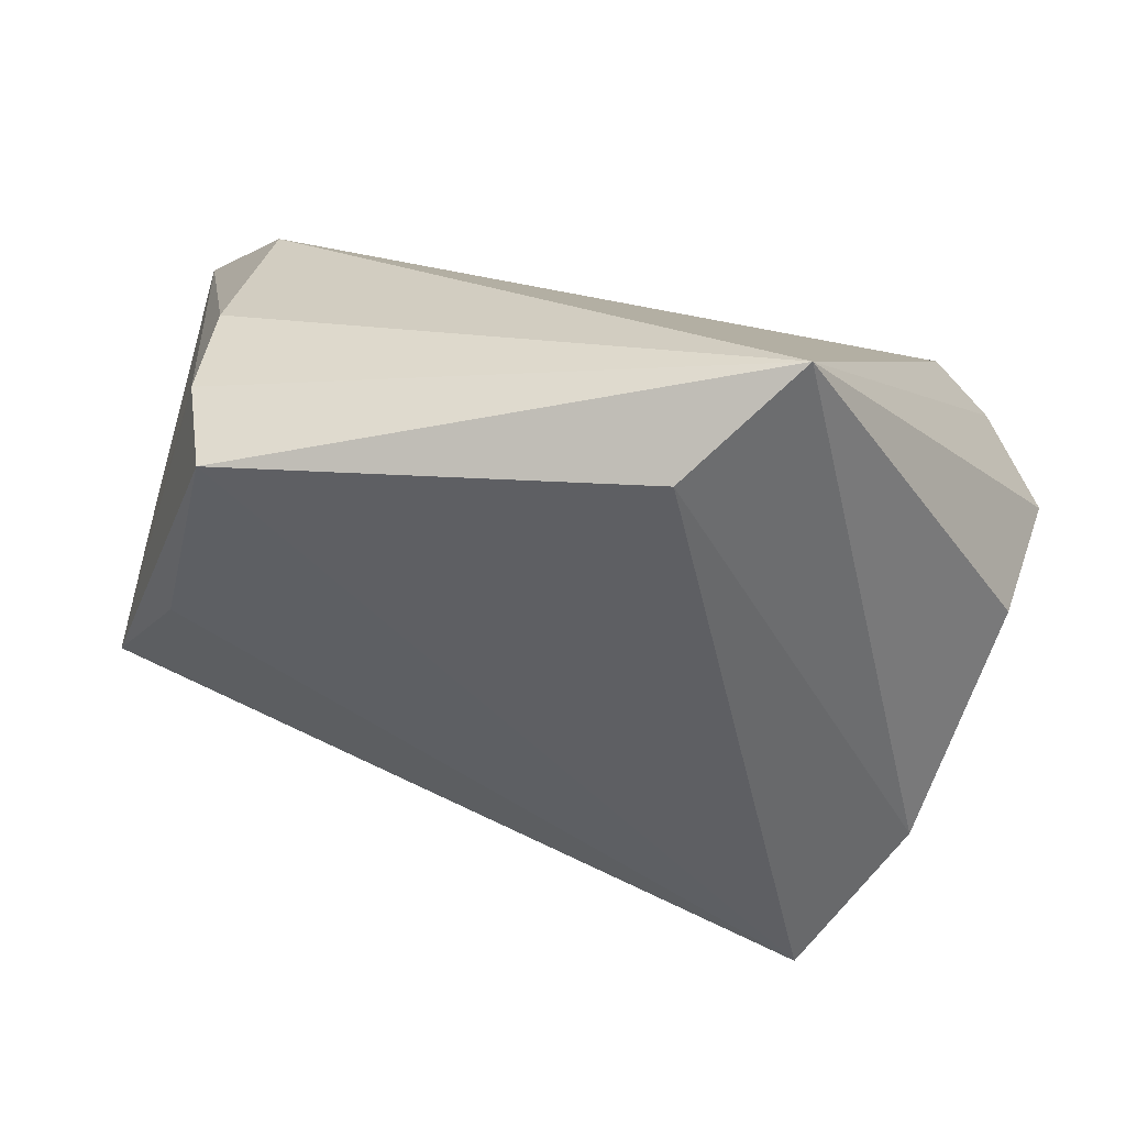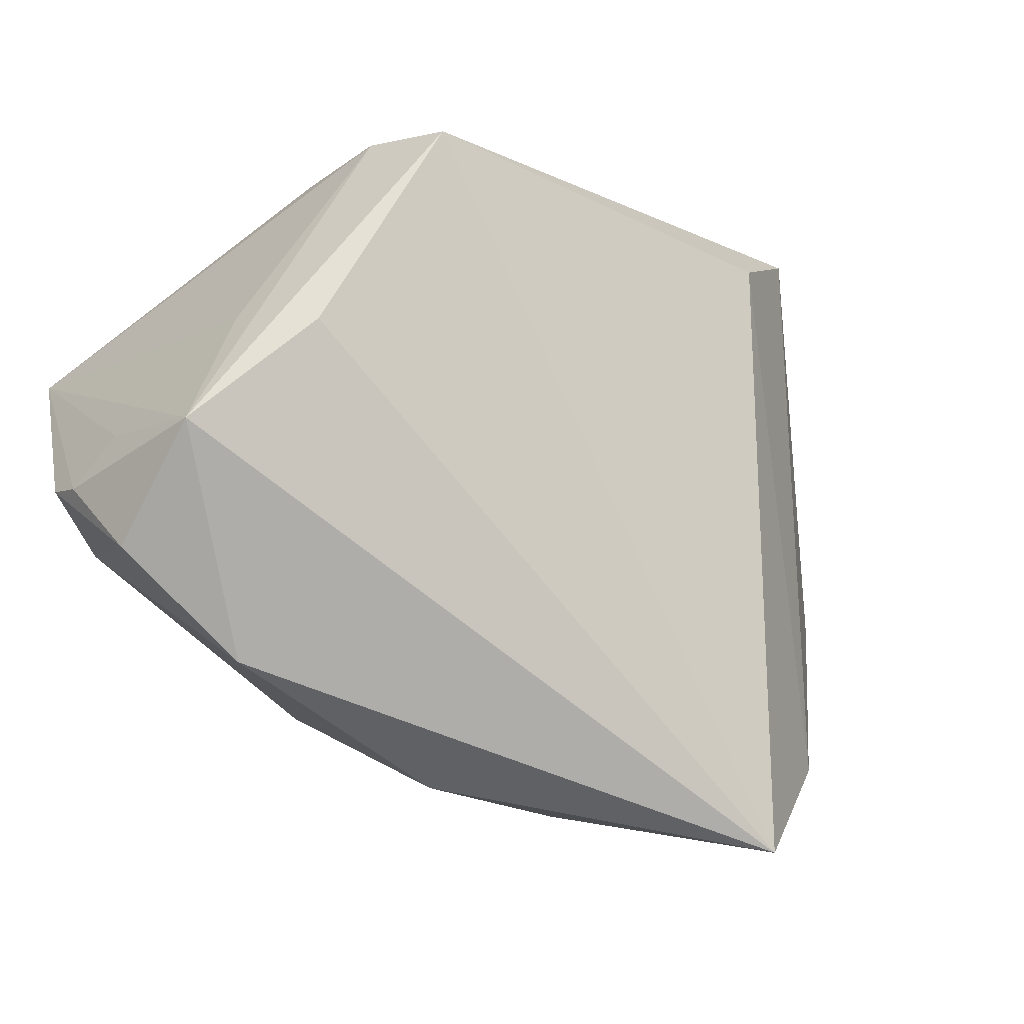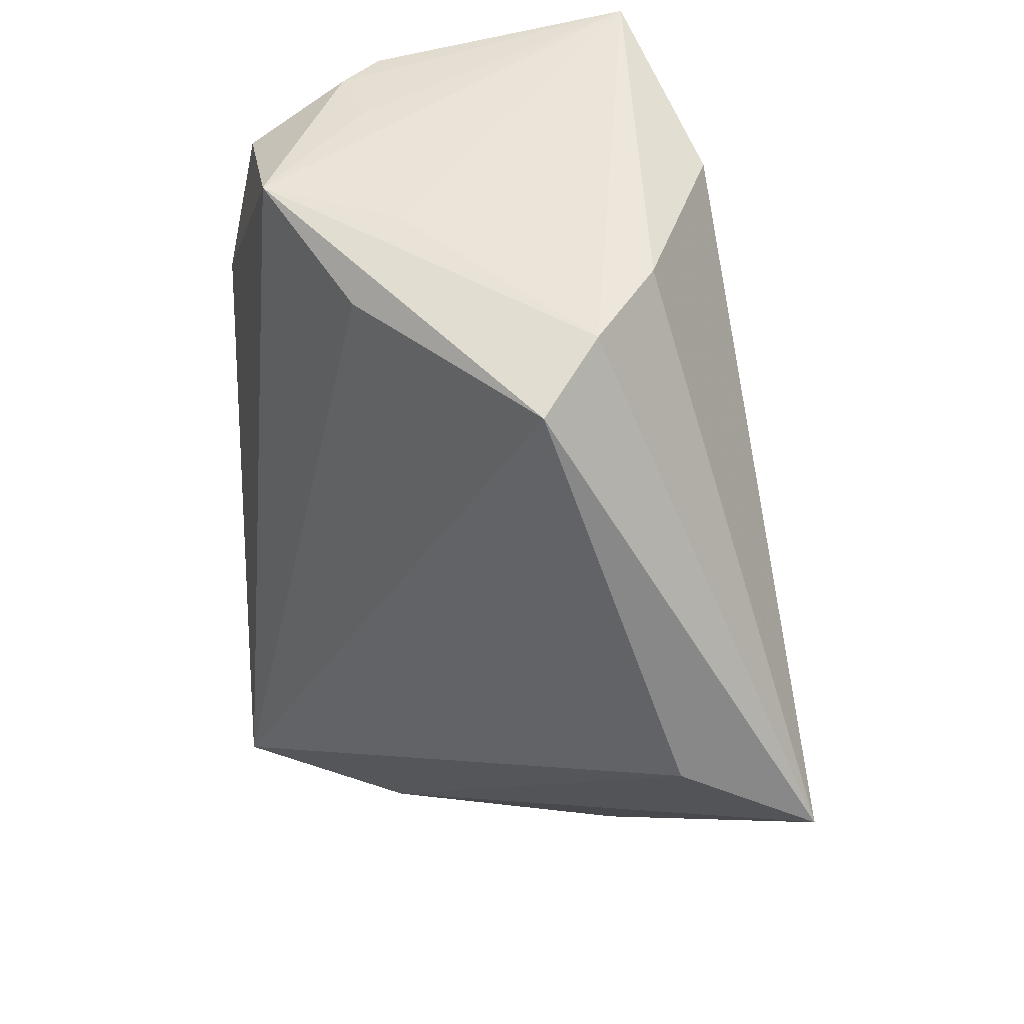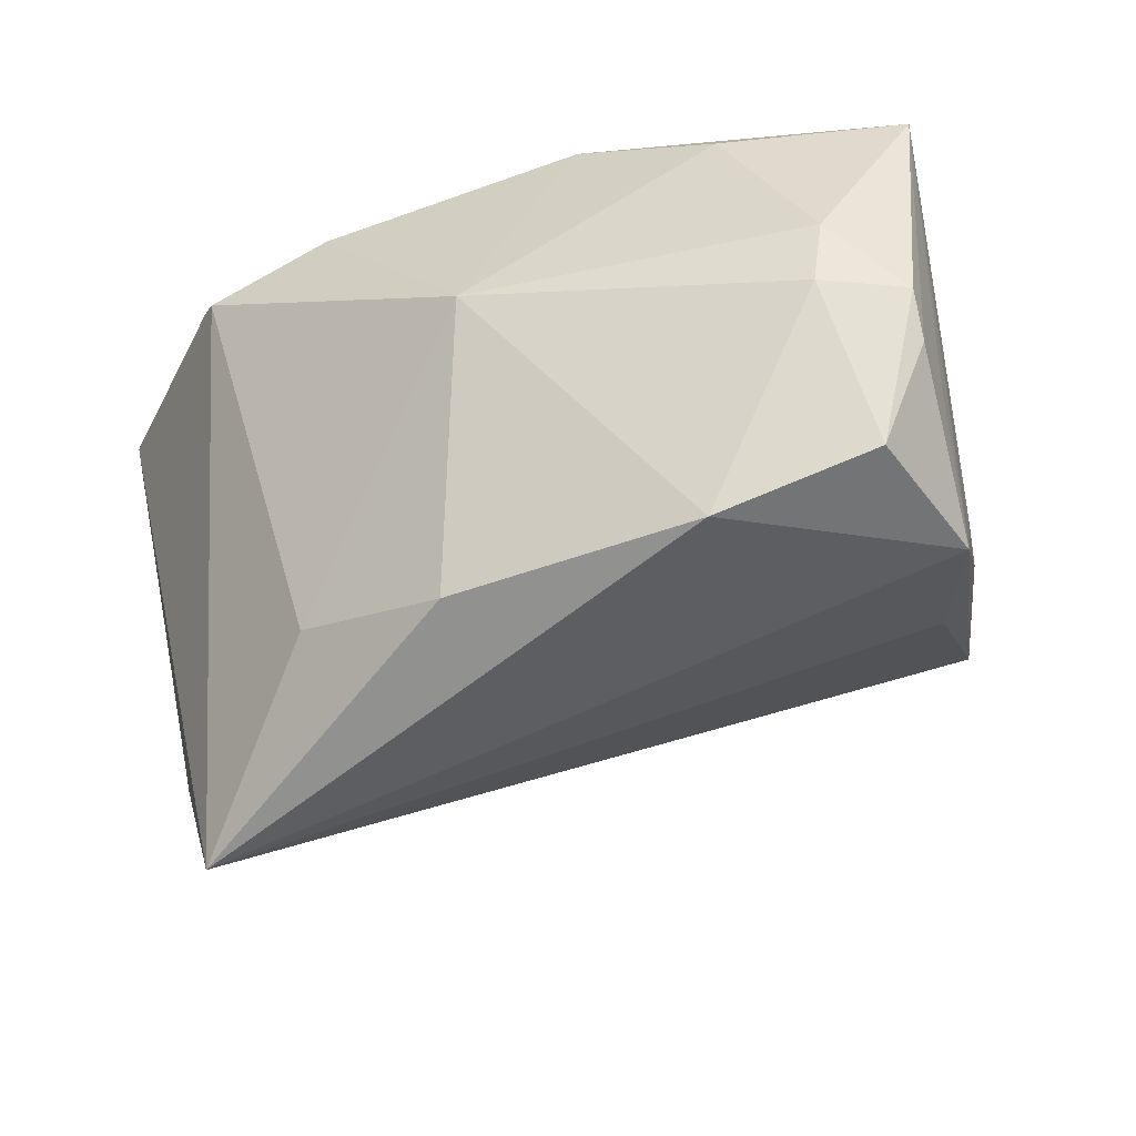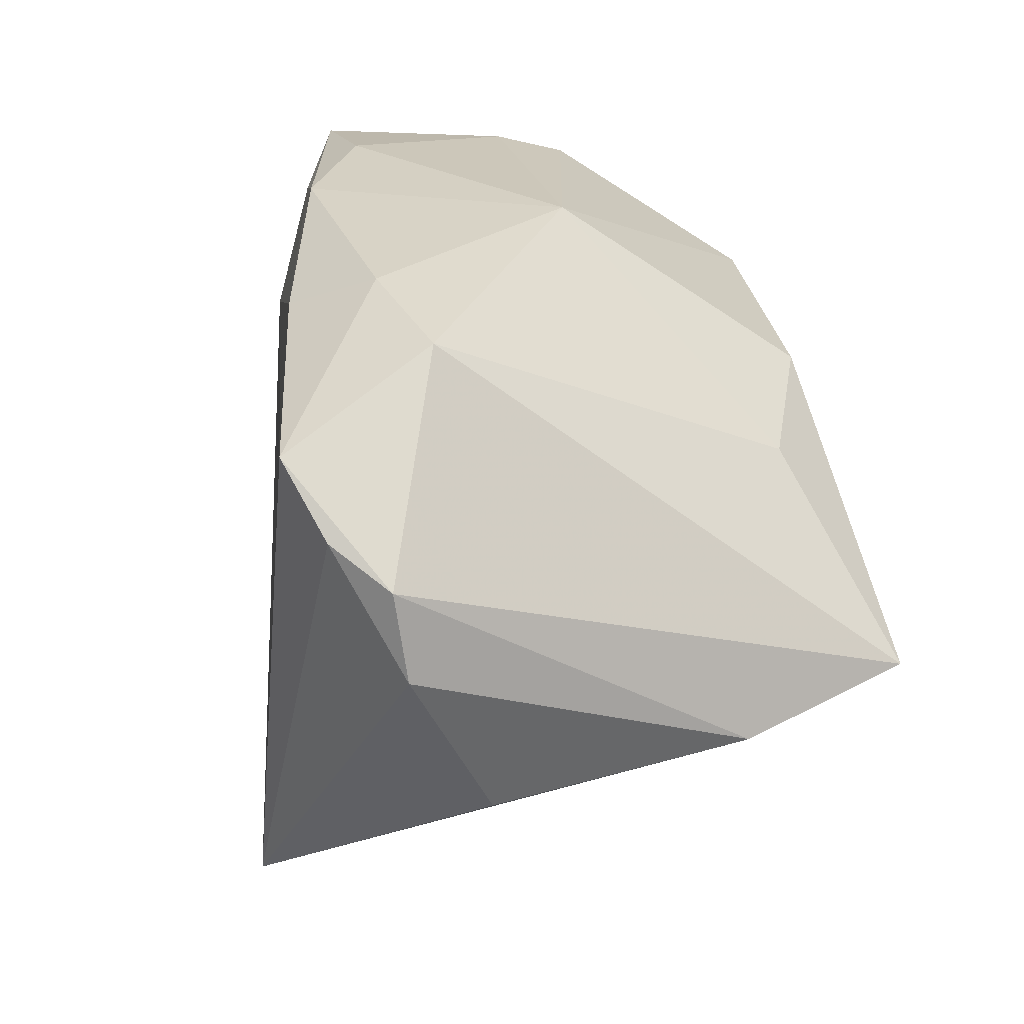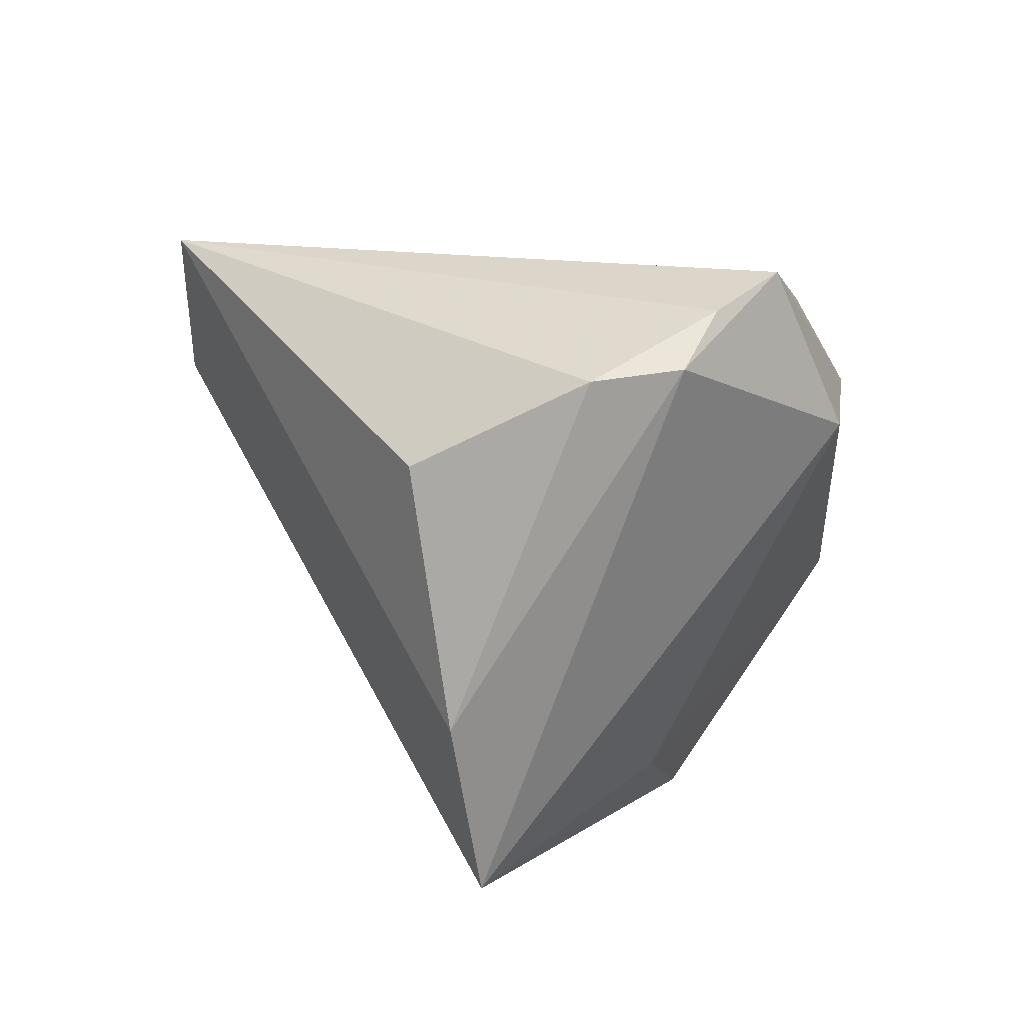
<metadata>
{"format":"obj","ext":"obj","renderer":"f3d","projection":"perspective","resolution":1024,"background":"white","views":[{"elev":-77.1,"azim":-19.8,"up":"+Y"},{"elev":-61.7,"azim":-44.5,"up":"+Z"},{"elev":-47.2,"azim":-90.1,"up":"+Y"},{"elev":-57.9,"azim":-161.2,"up":"+Z"},{"elev":27.8,"azim":76.4,"up":"+Y"},{"elev":10.5,"azim":91.2,"up":"+Z"}]}
</metadata>
<code>
v 0.02645 0.01285 -0.031
v 0.01473 -0.04811 0.03516
v 0.005748 -0.0482 0.01788
v 0.03388 0.03491 0.01414
v 0.04102 0.02622 0.03316
v -0.0397 0.03075 -0.01993
v -0.0002377 0.03692 -0.009837
v -0.04912 0.02236 -0.02492
v -0.02278 0.01828 -0.04106
v -0.04239 0.01816 -0.03679
v -0.04741 -0.01594 0.01359
v -0.01478 0.03692 0.02023
v -0.04556 0.008721 0.02112
v -0.02997 0.03155 0.01851
v -0.0421 -0.0156 -0.02206
v -0.05417 0.03148 0.01121
v 0.0524 -0.01175 -0.01941
v -0.04956 0.02667 -0.02049
v -0.04286 -0.03755 0.0005505
v -0.04171 0.03284 -0.01124
v 0.01105 0.03183 0.02728
v 0.04577 -0.008398 -0.04106
v 0.04848 0.01878 0.02931
v 0.0521 -0.01633 0.01174
v -0.04752 0.0007289 -0.03368
v 0.007928 0.01655 -0.039
v -0.0469 -0.02789 0.0068
v -0.04815 -0.006332 -0.0167
v -0.04952 0.01438 -0.02186
v -0.03189 0.03644 0.01121
v 0.05598 0.004243 0.02204
v 0.05415 0.01482 0.02322
v 0.01804 0.03692 0.01772
f 24 2 17
f 17 31 24
f 24 31 2
f 32 31 17
f 23 5 2
f 2 31 23
f 23 32 5
f 31 32 23
f 2 5 13
f 25 19 27
f 27 19 2
f 15 19 25
f 17 2 3
f 2 19 3
f 22 32 17
f 19 15 22
f 22 15 25
f 17 3 22
f 22 3 19
f 16 25 28
f 28 27 16
f 25 27 28
f 11 13 16
f 16 27 11
f 2 13 11
f 11 27 2
f 5 33 21
f 21 13 5
f 8 10 25
f 32 22 4
f 5 32 4
f 4 33 5
f 4 7 33
f 26 22 9
f 9 7 26
f 25 10 9
f 9 22 25
f 16 13 14
f 13 21 14
f 29 25 16
f 16 8 29
f 29 8 25
f 6 9 10
f 7 9 6
f 1 22 26
f 1 4 22
f 26 7 1
f 7 4 1
f 10 8 18
f 18 6 10
f 18 8 16
f 33 7 12
f 7 30 12
f 12 21 33
f 12 14 21
f 16 14 12
f 12 30 16
f 20 18 16
f 6 18 20
f 16 30 20
f 7 6 20
f 20 30 7

</code>
